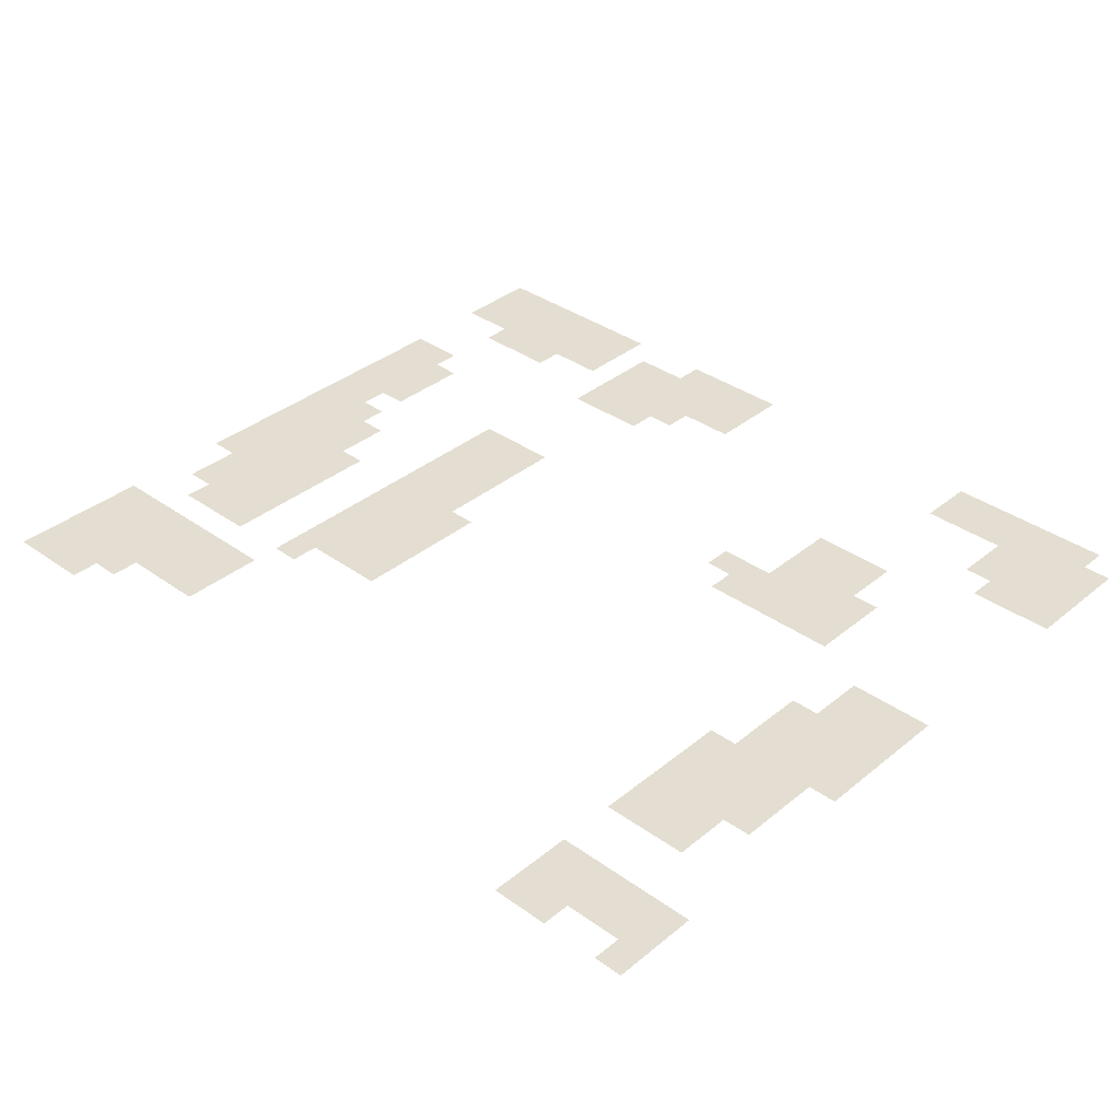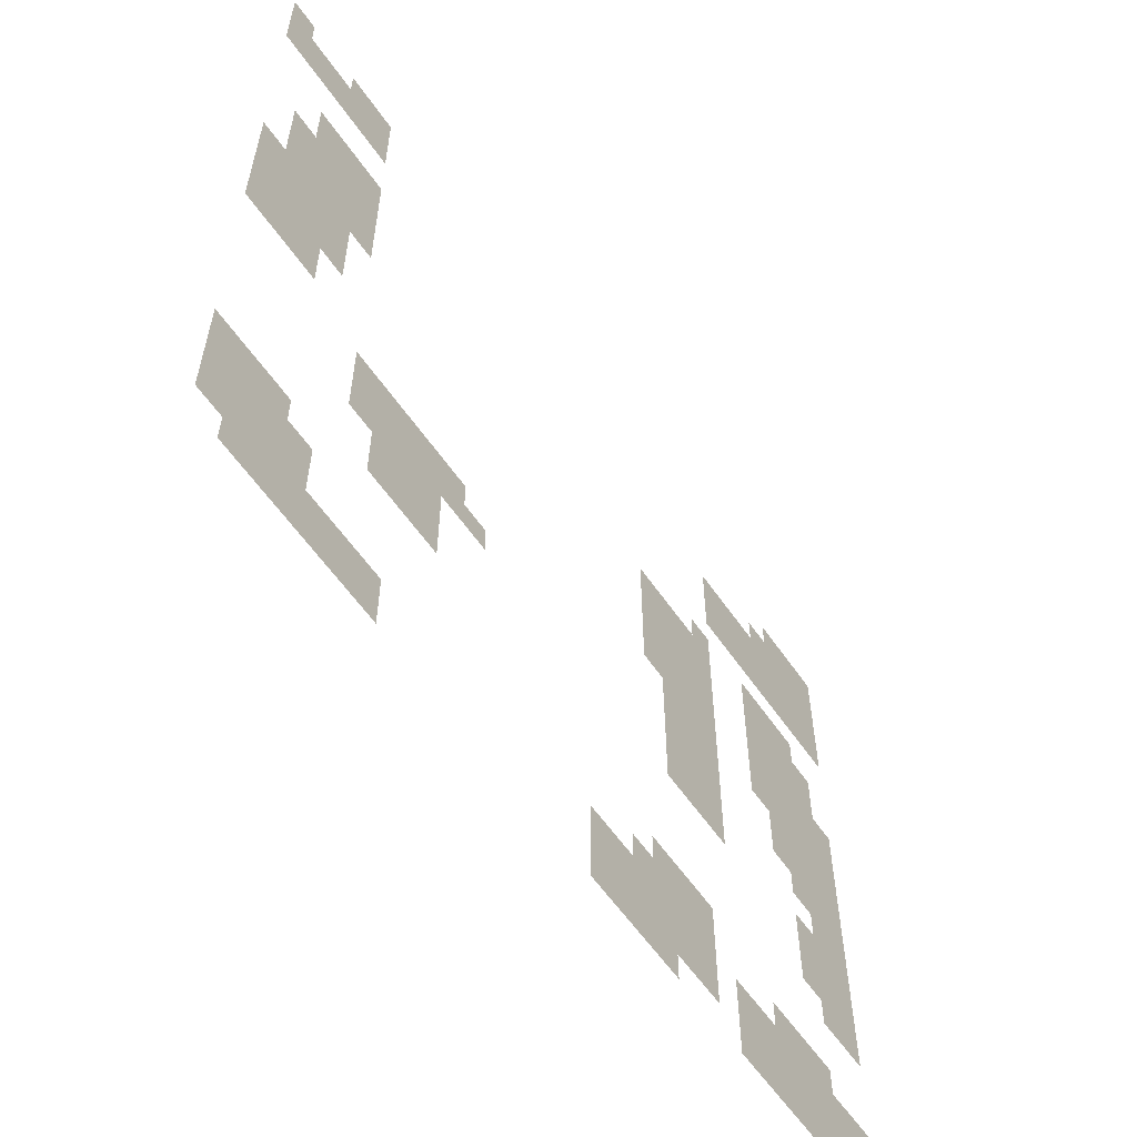
<metadata>
{"format":"obj","ext":"obj","renderer":"f3d","projection":"perspective","resolution":1024,"background":"white","views":[{"elev":36.0,"azim":-136.9,"up":"+Z"},{"elev":-59.0,"azim":-55.6,"up":"+Y"}]}
</metadata>
<code>
v -832 -128 0
v -864 -128 0
v -864 -96 0
v -832 -96 0
v -864 -128 0
v -896 -128 0
v -896 -96 0
v -864 -96 0
v -960 -128 0
v -992 -128 0
v -992 -96 0
v -960 -96 0
v -32 -160 0
v -64 -160 0
v -64 -128 0
v -32 -128 0
v -64 -160 0
v -96 -160 0
v -96 -128 0
v -64 -128 0
v -96 -160 0
v -128 -160 0
v -128 -128 0
v -96 -128 0
v -832 -160 0
v -864 -160 0
v -864 -128 0
v -832 -128 0
v -864 -160 0
v -896 -160 0
v -896 -128 0
v -864 -128 0
v -896 -160 0
v -928 -160 0
v -928 -128 0
v -896 -128 0
v -928 -160 0
v -960 -160 0
v -960 -128 0
v -928 -128 0
v -960 -160 0
v -992 -160 0
v -992 -128 0
v -960 -128 0
v -32 -192 0
v -64 -192 0
v -64 -160 0
v -32 -160 0
v -64 -192 0
v -96 -192 0
v -96 -160 0
v -64 -160 0
v -96 -192 0
v -128 -192 0
v -128 -160 0
v -96 -160 0
v -128 -192 0
v -160 -192 0
v -160 -160 0
v -128 -160 0
v -832 -192 0
v -864 -192 0
v -864 -160 0
v -832 -160 0
v -864 -192 0
v -896 -192 0
v -896 -160 0
v -864 -160 0
v -896 -192 0
v -928 -192 0
v -928 -160 0
v -896 -160 0
v -928 -192 0
v -960 -192 0
v -960 -160 0
v -928 -160 0
v -960 -192 0
v -992 -192 0
v -992 -160 0
v -960 -160 0
v -32 -224 0
v -64 -224 0
v -64 -192 0
v -32 -192 0
v -64 -224 0
v -96 -224 0
v -96 -192 0
v -64 -192 0
v -96 -224 0
v -128 -224 0
v -128 -192 0
v -96 -192 0
v -128 -224 0
v -160 -224 0
v -160 -192 0
v -128 -192 0
v -160 -224 0
v -192 -224 0
v -192 -192 0
v -160 -192 0
v -192 -224 0
v -224 -224 0
v -224 -192 0
v -192 -192 0
v -224 -224 0
v -256 -224 0
v -256 -192 0
v -224 -192 0
v -32 -256 0
v -64 -256 0
v -64 -224 0
v -32 -224 0
v -64 -256 0
v -96 -256 0
v -96 -224 0
v -64 -224 0
v -96 -256 0
v -128 -256 0
v -128 -224 0
v -96 -224 0
v -128 -256 0
v -160 -256 0
v -160 -224 0
v -128 -224 0
v -160 -256 0
v -192 -256 0
v -192 -224 0
v -160 -224 0
v -192 -256 0
v -224 -256 0
v -224 -224 0
v -192 -224 0
v -224 -256 0
v -256 -256 0
v -256 -224 0
v -224 -224 0
v -32 -288 0
v -64 -288 0
v -64 -256 0
v -32 -256 0
v -64 -288 0
v -96 -288 0
v -96 -256 0
v -64 -256 0
v -96 -288 0
v -128 -288 0
v -128 -256 0
v -96 -256 0
v -128 -288 0
v -160 -288 0
v -160 -256 0
v -128 -256 0
v -160 -288 0
v -192 -288 0
v -192 -256 0
v -160 -256 0
v -192 -288 0
v -224 -288 0
v -224 -256 0
v -192 -256 0
v -224 -288 0
v -256 -288 0
v -256 -256 0
v -224 -256 0
v -832 -288 0
v -864 -288 0
v -864 -256 0
v -832 -256 0
v -864 -288 0
v -896 -288 0
v -896 -256 0
v -864 -256 0
v -896 -288 0
v -928 -288 0
v -928 -256 0
v -896 -256 0
v -832 -320 0
v -864 -320 0
v -864 -288 0
v -832 -288 0
v -864 -320 0
v -896 -320 0
v -896 -288 0
v -864 -288 0
v -896 -320 0
v -928 -320 0
v -928 -288 0
v -896 -288 0
v -96 -352 0
v -128 -352 0
v -128 -320 0
v -96 -320 0
v -128 -352 0
v -160 -352 0
v -160 -320 0
v -128 -320 0
v -160 -352 0
v -192 -352 0
v -192 -320 0
v -160 -320 0
v -256 -352 0
v -288 -352 0
v -288 -320 0
v -256 -320 0
v -832 -352 0
v -864 -352 0
v -864 -320 0
v -832 -320 0
v -864 -352 0
v -896 -352 0
v -896 -320 0
v -864 -320 0
v -896 -352 0
v -928 -352 0
v -928 -320 0
v -896 -320 0
v -928 -352 0
v -960 -352 0
v -960 -320 0
v -928 -320 0
v -64 -384 0
v -96 -384 0
v -96 -352 0
v -64 -352 0
v -96 -384 0
v -128 -384 0
v -128 -352 0
v -96 -352 0
v -128 -384 0
v -160 -384 0
v -160 -352 0
v -128 -352 0
v -160 -384 0
v -192 -384 0
v -192 -352 0
v -160 -352 0
v -256 -384 0
v -288 -384 0
v -288 -352 0
v -256 -352 0
v -288 -384 0
v -320 -384 0
v -320 -352 0
v -288 -352 0
v -320 -384 0
v -352 -384 0
v -352 -352 0
v -320 -352 0
v -352 -384 0
v -384 -384 0
v -384 -352 0
v -352 -352 0
v -832 -384 0
v -864 -384 0
v -864 -352 0
v -832 -352 0
v -864 -384 0
v -896 -384 0
v -896 -352 0
v -864 -352 0
v -896 -384 0
v -928 -384 0
v -928 -352 0
v -896 -352 0
v -928 -384 0
v -960 -384 0
v -960 -352 0
v -928 -352 0
v -64 -416 0
v -96 -416 0
v -96 -384 0
v -64 -384 0
v -96 -416 0
v -128 -416 0
v -128 -384 0
v -96 -384 0
v -128 -416 0
v -160 -416 0
v -160 -384 0
v -128 -384 0
v -160 -416 0
v -192 -416 0
v -192 -384 0
v -160 -384 0
v -256 -416 0
v -288 -416 0
v -288 -384 0
v -256 -384 0
v -288 -416 0
v -320 -416 0
v -320 -384 0
v -288 -384 0
v -320 -416 0
v -352 -416 0
v -352 -384 0
v -320 -384 0
v -352 -416 0
v -384 -416 0
v -384 -384 0
v -352 -384 0
v -832 -416 0
v -864 -416 0
v -864 -384 0
v -832 -384 0
v -864 -416 0
v -896 -416 0
v -896 -384 0
v -864 -384 0
v -896 -416 0
v -928 -416 0
v -928 -384 0
v -896 -384 0
v -928 -416 0
v -960 -416 0
v -960 -384 0
v -928 -384 0
v -32 -448 0
v -64 -448 0
v -64 -416 0
v -32 -416 0
v -64 -448 0
v -96 -448 0
v -96 -416 0
v -64 -416 0
v -96 -448 0
v -128 -448 0
v -128 -416 0
v -96 -416 0
v -128 -448 0
v -160 -448 0
v -160 -416 0
v -128 -416 0
v -160 -448 0
v -192 -448 0
v -192 -416 0
v -160 -416 0
v -256 -448 0
v -288 -448 0
v -288 -416 0
v -256 -416 0
v -288 -448 0
v -320 -448 0
v -320 -416 0
v -288 -416 0
v -320 -448 0
v -352 -448 0
v -352 -416 0
v -320 -416 0
v -352 -448 0
v -384 -448 0
v -384 -416 0
v -352 -416 0
v -864 -448 0
v -896 -448 0
v -896 -416 0
v -864 -416 0
v -896 -448 0
v -928 -448 0
v -928 -416 0
v -896 -416 0
v -928 -448 0
v -960 -448 0
v -960 -416 0
v -928 -416 0
v -960 -448 0
v -992 -448 0
v -992 -416 0
v -960 -416 0
v -32 -480 0
v -64 -480 0
v -64 -448 0
v -32 -448 0
v -64 -480 0
v -96 -480 0
v -96 -448 0
v -64 -448 0
v -96 -480 0
v -128 -480 0
v -128 -448 0
v -96 -448 0
v -128 -480 0
v -160 -480 0
v -160 -448 0
v -128 -448 0
v -160 -480 0
v -192 -480 0
v -192 -448 0
v -160 -448 0
v -256 -480 0
v -288 -480 0
v -288 -448 0
v -256 -448 0
v -288 -480 0
v -320 -480 0
v -320 -448 0
v -288 -448 0
v -320 -480 0
v -352 -480 0
v -352 -448 0
v -320 -448 0
v -352 -480 0
v -384 -480 0
v -384 -448 0
v -352 -448 0
v -864 -480 0
v -896 -480 0
v -896 -448 0
v -864 -448 0
v -896 -480 0
v -928 -480 0
v -928 -448 0
v -896 -448 0
v -928 -480 0
v -960 -480 0
v -960 -448 0
v -928 -448 0
v -960 -480 0
v -992 -480 0
v -992 -448 0
v -960 -448 0
v -32 -512 0
v -64 -512 0
v -64 -480 0
v -32 -480 0
v -64 -512 0
v -96 -512 0
v -96 -480 0
v -64 -480 0
v -96 -512 0
v -128 -512 0
v -128 -480 0
v -96 -480 0
v -128 -512 0
v -160 -512 0
v -160 -480 0
v -128 -480 0
v -160 -512 0
v -192 -512 0
v -192 -480 0
v -160 -480 0
v -256 -512 0
v -288 -512 0
v -288 -480 0
v -256 -480 0
v -288 -512 0
v -320 -512 0
v -320 -480 0
v -288 -480 0
v -320 -512 0
v -352 -512 0
v -352 -480 0
v -320 -480 0
v -352 -512 0
v -384 -512 0
v -384 -480 0
v -352 -480 0
v -864 -512 0
v -896 -512 0
v -896 -480 0
v -864 -480 0
v -896 -512 0
v -928 -512 0
v -928 -480 0
v -896 -480 0
v -928 -512 0
v -960 -512 0
v -960 -480 0
v -928 -480 0
v -960 -512 0
v -992 -512 0
v -992 -480 0
v -960 -480 0
v -32 -544 0
v -64 -544 0
v -64 -512 0
v -32 -512 0
v -64 -544 0
v -96 -544 0
v -96 -512 0
v -64 -512 0
v -96 -544 0
v -128 -544 0
v -128 -512 0
v -96 -512 0
v -128 -544 0
v -160 -544 0
v -160 -512 0
v -128 -512 0
v -256 -544 0
v -288 -544 0
v -288 -512 0
v -256 -512 0
v -288 -544 0
v -320 -544 0
v -320 -512 0
v -288 -512 0
v -320 -544 0
v -352 -544 0
v -352 -512 0
v -320 -512 0
v -896 -544 0
v -928 -544 0
v -928 -512 0
v -896 -512 0
v -928 -544 0
v -960 -544 0
v -960 -512 0
v -928 -512 0
v -960 -544 0
v -992 -544 0
v -992 -512 0
v -960 -512 0
v -32 -576 0
v -64 -576 0
v -64 -544 0
v -32 -544 0
v -64 -576 0
v -96 -576 0
v -96 -544 0
v -64 -544 0
v -96 -576 0
v -128 -576 0
v -128 -544 0
v -96 -544 0
v -128 -576 0
v -160 -576 0
v -160 -544 0
v -128 -544 0
v -256 -576 0
v -288 -576 0
v -288 -544 0
v -256 -544 0
v -288 -576 0
v -320 -576 0
v -320 -544 0
v -288 -544 0
v -320 -576 0
v -352 -576 0
v -352 -544 0
v -320 -544 0
v -896 -576 0
v -928 -576 0
v -928 -544 0
v -896 -544 0
v -928 -576 0
v -960 -576 0
v -960 -544 0
v -928 -544 0
v -960 -576 0
v -992 -576 0
v -992 -544 0
v -960 -544 0
v -32 -608 0
v -64 -608 0
v -64 -576 0
v -32 -576 0
v -64 -608 0
v -96 -608 0
v -96 -576 0
v -64 -576 0
v -96 -608 0
v -128 -608 0
v -128 -576 0
v -96 -576 0
v -256 -608 0
v -288 -608 0
v -288 -576 0
v -256 -576 0
v -288 -608 0
v -320 -608 0
v -320 -576 0
v -288 -576 0
v -320 -608 0
v -352 -608 0
v -352 -576 0
v -320 -576 0
v -32 -640 0
v -64 -640 0
v -64 -608 0
v -32 -608 0
v -64 -640 0
v -96 -640 0
v -96 -608 0
v -64 -608 0
v -256 -640 0
v -288 -640 0
v -288 -608 0
v -256 -608 0
v -288 -640 0
v -320 -640 0
v -320 -608 0
v -288 -608 0
v -320 -640 0
v -352 -640 0
v -352 -608 0
v -320 -608 0
v -672 -640 0
v -704 -640 0
v -704 -608 0
v -672 -608 0
v -704 -640 0
v -736 -640 0
v -736 -608 0
v -704 -608 0
v -736 -640 0
v -768 -640 0
v -768 -608 0
v -736 -608 0
v -768 -640 0
v -800 -640 0
v -800 -608 0
v -768 -608 0
v -800 -640 0
v -832 -640 0
v -832 -608 0
v -800 -608 0
v -32 -672 0
v -64 -672 0
v -64 -640 0
v -32 -640 0
v -64 -672 0
v -96 -672 0
v -96 -640 0
v -64 -640 0
v -96 -672 0
v -128 -672 0
v -128 -640 0
v -96 -640 0
v -256 -672 0
v -288 -672 0
v -288 -640 0
v -256 -640 0
v -288 -672 0
v -320 -672 0
v -320 -640 0
v -288 -640 0
v -320 -672 0
v -352 -672 0
v -352 -640 0
v -320 -640 0
v -640 -672 0
v -672 -672 0
v -672 -640 0
v -640 -640 0
v -672 -672 0
v -704 -672 0
v -704 -640 0
v -672 -640 0
v -704 -672 0
v -736 -672 0
v -736 -640 0
v -704 -640 0
v -736 -672 0
v -768 -672 0
v -768 -640 0
v -736 -640 0
v -768 -672 0
v -800 -672 0
v -800 -640 0
v -768 -640 0
v -800 -672 0
v -832 -672 0
v -832 -640 0
v -800 -640 0
v -32 -704 0
v -64 -704 0
v -64 -672 0
v -32 -672 0
v -64 -704 0
v -96 -704 0
v -96 -672 0
v -64 -672 0
v -96 -704 0
v -128 -704 0
v -128 -672 0
v -96 -672 0
v -704 -704 0
v -736 -704 0
v -736 -672 0
v -704 -672 0
v -736 -704 0
v -768 -704 0
v -768 -672 0
v -736 -672 0
v -768 -704 0
v -800 -704 0
v -800 -672 0
v -768 -672 0
v -800 -704 0
v -832 -704 0
v -832 -672 0
v -800 -672 0
v -32 -736 0
v -64 -736 0
v -64 -704 0
v -32 -704 0
v -64 -736 0
v -96 -736 0
v -96 -704 0
v -64 -704 0
v -96 -736 0
v -128 -736 0
v -128 -704 0
v -96 -704 0
v -704 -736 0
v -736 -736 0
v -736 -704 0
v -704 -704 0
v -736 -736 0
v -768 -736 0
v -768 -704 0
v -736 -704 0
v -768 -736 0
v -800 -736 0
v -800 -704 0
v -768 -704 0
v -32 -768 0
v -64 -768 0
v -64 -736 0
v -32 -736 0
v -64 -768 0
v -96 -768 0
v -96 -736 0
v -64 -736 0
v -704 -768 0
v -736 -768 0
v -736 -736 0
v -704 -736 0
v -736 -768 0
v -768 -768 0
v -768 -736 0
v -736 -736 0
v -768 -768 0
v -800 -768 0
v -800 -736 0
v -768 -736 0
v -288 -832 0
v -320 -832 0
v -320 -800 0
v -288 -800 0
v -320 -832 0
v -352 -832 0
v -352 -800 0
v -320 -800 0
v -352 -832 0
v -384 -832 0
v -384 -800 0
v -352 -800 0
v -896 -832 0
v -928 -832 0
v -928 -800 0
v -896 -800 0
v -928 -832 0
v -960 -832 0
v -960 -800 0
v -928 -800 0
v -960 -832 0
v -992 -832 0
v -992 -800 0
v -960 -800 0
v -96 -864 0
v -128 -864 0
v -128 -832 0
v -96 -832 0
v -128 -864 0
v -160 -864 0
v -160 -832 0
v -128 -832 0
v -160 -864 0
v -192 -864 0
v -192 -832 0
v -160 -832 0
v -288 -864 0
v -320 -864 0
v -320 -832 0
v -288 -832 0
v -320 -864 0
v -352 -864 0
v -352 -832 0
v -320 -832 0
v -352 -864 0
v -384 -864 0
v -384 -832 0
v -352 -832 0
v -384 -864 0
v -416 -864 0
v -416 -832 0
v -384 -832 0
v -864 -864 0
v -896 -864 0
v -896 -832 0
v -864 -832 0
v -896 -864 0
v -928 -864 0
v -928 -832 0
v -896 -832 0
v -928 -864 0
v -960 -864 0
v -960 -832 0
v -928 -832 0
v -960 -864 0
v -992 -864 0
v -992 -832 0
v -960 -832 0
v -32 -896 0
v -64 -896 0
v -64 -864 0
v -32 -864 0
v -64 -896 0
v -96 -896 0
v -96 -864 0
v -64 -864 0
v -96 -896 0
v -128 -896 0
v -128 -864 0
v -96 -864 0
v -128 -896 0
v -160 -896 0
v -160 -864 0
v -128 -864 0
v -160 -896 0
v -192 -896 0
v -192 -864 0
v -160 -864 0
v -192 -896 0
v -224 -896 0
v -224 -864 0
v -192 -864 0
v -224 -896 0
v -256 -896 0
v -256 -864 0
v -224 -864 0
v -288 -896 0
v -320 -896 0
v -320 -864 0
v -288 -864 0
v -320 -896 0
v -352 -896 0
v -352 -864 0
v -320 -864 0
v -352 -896 0
v -384 -896 0
v -384 -864 0
v -352 -864 0
v -384 -896 0
v -416 -896 0
v -416 -864 0
v -384 -864 0
v -416 -896 0
v -448 -896 0
v -448 -864 0
v -416 -864 0
v -448 -896 0
v -480 -896 0
v -480 -864 0
v -448 -864 0
v -864 -896 0
v -896 -896 0
v -896 -864 0
v -864 -864 0
v -896 -896 0
v -928 -896 0
v -928 -864 0
v -896 -864 0
v -928 -896 0
v -960 -896 0
v -960 -864 0
v -928 -864 0
v -960 -896 0
v -992 -896 0
v -992 -864 0
v -960 -864 0
v -32 -928 0
v -64 -928 0
v -64 -896 0
v -32 -896 0
v -64 -928 0
v -96 -928 0
v -96 -896 0
v -64 -896 0
v -96 -928 0
v -128 -928 0
v -128 -896 0
v -96 -896 0
v -128 -928 0
v -160 -928 0
v -160 -896 0
v -128 -896 0
v -160 -928 0
v -192 -928 0
v -192 -896 0
v -160 -896 0
v -192 -928 0
v -224 -928 0
v -224 -896 0
v -192 -896 0
v -224 -928 0
v -256 -928 0
v -256 -896 0
v -224 -896 0
v -288 -928 0
v -320 -928 0
v -320 -896 0
v -288 -896 0
v -320 -928 0
v -352 -928 0
v -352 -896 0
v -320 -896 0
v -352 -928 0
v -384 -928 0
v -384 -896 0
v -352 -896 0
v -384 -928 0
v -416 -928 0
v -416 -896 0
v -384 -896 0
v -416 -928 0
v -448 -928 0
v -448 -896 0
v -416 -896 0
v -448 -928 0
v -480 -928 0
v -480 -896 0
v -448 -896 0
v -768 -928 0
v -800 -928 0
v -800 -896 0
v -768 -896 0
v -800 -928 0
v -832 -928 0
v -832 -896 0
v -800 -896 0
v -832 -928 0
v -864 -928 0
v -864 -896 0
v -832 -896 0
v -864 -928 0
v -896 -928 0
v -896 -896 0
v -864 -896 0
v -896 -928 0
v -928 -928 0
v -928 -896 0
v -896 -896 0
v -928 -928 0
v -960 -928 0
v -960 -896 0
v -928 -896 0
v -960 -928 0
v -992 -928 0
v -992 -896 0
v -960 -896 0
v -32 -960 0
v -64 -960 0
v -64 -928 0
v -32 -928 0
v -64 -960 0
v -96 -960 0
v -96 -928 0
v -64 -928 0
v -96 -960 0
v -128 -960 0
v -128 -928 0
v -96 -928 0
v -128 -960 0
v -160 -960 0
v -160 -928 0
v -128 -928 0
v -160 -960 0
v -192 -960 0
v -192 -928 0
v -160 -928 0
v -192 -960 0
v -224 -960 0
v -224 -928 0
v -192 -928 0
v -224 -960 0
v -256 -960 0
v -256 -928 0
v -224 -928 0
v -352 -960 0
v -384 -960 0
v -384 -928 0
v -352 -928 0
v -384 -960 0
v -416 -960 0
v -416 -928 0
v -384 -928 0
v -416 -960 0
v -448 -960 0
v -448 -928 0
v -416 -928 0
v -448 -960 0
v -480 -960 0
v -480 -928 0
v -448 -928 0
v -768 -960 0
v -800 -960 0
v -800 -928 0
v -768 -928 0
v -800 -960 0
v -832 -960 0
v -832 -928 0
v -800 -928 0
v -832 -960 0
v -864 -960 0
v -864 -928 0
v -832 -928 0
v -864 -960 0
v -896 -960 0
v -896 -928 0
v -864 -928 0
v -896 -960 0
v -928 -960 0
v -928 -928 0
v -896 -928 0
v -928 -960 0
v -960 -960 0
v -960 -928 0
v -928 -928 0
g NorthInnerCave2_mesh_0003
f 1 2 3 4
f 5 6 7 8
f 9 10 11 12
f 13 14 15 16
f 17 18 19 20
f 21 22 23 24
f 25 26 27 28
f 29 30 31 32
f 33 34 35 36
f 37 38 39 40
f 41 42 43 44
f 45 46 47 48
f 49 50 51 52
f 53 54 55 56
f 57 58 59 60
f 61 62 63 64
f 65 66 67 68
f 69 70 71 72
f 73 74 75 76
f 77 78 79 80
f 81 82 83 84
f 85 86 87 88
f 89 90 91 92
f 93 94 95 96
f 97 98 99 100
f 101 102 103 104
f 105 106 107 108
f 109 110 111 112
f 113 114 115 116
f 117 118 119 120
f 121 122 123 124
f 125 126 127 128
f 129 130 131 132
f 133 134 135 136
f 137 138 139 140
f 141 142 143 144
f 145 146 147 148
f 149 150 151 152
f 153 154 155 156
f 157 158 159 160
f 161 162 163 164
f 165 166 167 168
f 169 170 171 172
f 173 174 175 176
f 177 178 179 180
f 181 182 183 184
f 185 186 187 188
f 189 190 191 192
f 193 194 195 196
f 197 198 199 200
f 201 202 203 204
f 205 206 207 208
f 209 210 211 212
f 213 214 215 216
f 217 218 219 220
f 221 222 223 224
f 225 226 227 228
f 229 230 231 232
f 233 234 235 236
f 237 238 239 240
f 241 242 243 244
f 245 246 247 248
f 249 250 251 252
f 253 254 255 256
f 257 258 259 260
f 261 262 263 264
f 265 266 267 268
f 269 270 271 272
f 273 274 275 276
f 277 278 279 280
f 281 282 283 284
f 285 286 287 288
f 289 290 291 292
f 293 294 295 296
f 297 298 299 300
f 301 302 303 304
f 305 306 307 308
f 309 310 311 312
f 313 314 315 316
f 317 318 319 320
f 321 322 323 324
f 325 326 327 328
f 329 330 331 332
f 333 334 335 336
f 337 338 339 340
f 341 342 343 344
f 345 346 347 348
f 349 350 351 352
f 353 354 355 356
f 357 358 359 360
f 361 362 363 364
f 365 366 367 368
f 369 370 371 372
f 373 374 375 376
f 377 378 379 380
f 381 382 383 384
f 385 386 387 388
f 389 390 391 392
f 393 394 395 396
f 397 398 399 400
f 401 402 403 404
f 405 406 407 408
f 409 410 411 412
f 413 414 415 416
f 417 418 419 420
f 421 422 423 424
f 425 426 427 428
f 429 430 431 432
f 433 434 435 436
f 437 438 439 440
f 441 442 443 444
f 445 446 447 448
f 449 450 451 452
f 453 454 455 456
f 457 458 459 460
f 461 462 463 464
f 465 466 467 468
f 469 470 471 472
f 473 474 475 476
f 477 478 479 480
f 481 482 483 484
f 485 486 487 488
f 489 490 491 492
f 493 494 495 496
f 497 498 499 500
f 501 502 503 504
f 505 506 507 508
f 509 510 511 512
f 513 514 515 516
f 517 518 519 520
f 521 522 523 524
f 525 526 527 528
f 529 530 531 532
f 533 534 535 536
f 537 538 539 540
f 541 542 543 544
f 545 546 547 548
f 549 550 551 552
f 553 554 555 556
f 557 558 559 560
f 561 562 563 564
f 565 566 567 568
f 569 570 571 572
f 573 574 575 576
f 577 578 579 580
f 581 582 583 584
f 585 586 587 588
f 589 590 591 592
f 593 594 595 596
f 597 598 599 600
f 601 602 603 604
f 605 606 607 608
f 609 610 611 612
f 613 614 615 616
f 617 618 619 620
f 621 622 623 624
f 625 626 627 628
f 629 630 631 632
f 633 634 635 636
f 637 638 639 640
f 641 642 643 644
f 645 646 647 648
f 649 650 651 652
f 653 654 655 656
f 657 658 659 660
f 661 662 663 664
f 665 666 667 668
f 669 670 671 672
f 673 674 675 676
f 677 678 679 680
f 681 682 683 684
f 685 686 687 688
f 689 690 691 692
f 693 694 695 696
f 697 698 699 700
f 701 702 703 704
f 705 706 707 708
f 709 710 711 712
f 713 714 715 716
f 717 718 719 720
f 721 722 723 724
f 725 726 727 728
f 729 730 731 732
f 733 734 735 736
f 737 738 739 740
f 741 742 743 744
f 745 746 747 748
f 749 750 751 752
f 753 754 755 756
f 757 758 759 760
f 761 762 763 764
f 765 766 767 768
f 769 770 771 772
f 773 774 775 776
f 777 778 779 780
f 781 782 783 784
f 785 786 787 788
f 789 790 791 792
f 793 794 795 796
f 797 798 799 800
f 801 802 803 804
f 805 806 807 808
f 809 810 811 812
f 813 814 815 816
f 817 818 819 820
f 821 822 823 824
f 825 826 827 828
f 829 830 831 832
f 833 834 835 836
f 837 838 839 840
f 841 842 843 844
f 845 846 847 848
f 849 850 851 852
f 853 854 855 856
f 857 858 859 860
f 861 862 863 864
f 865 866 867 868
f 869 870 871 872
f 873 874 875 876
f 877 878 879 880
f 881 882 883 884
f 885 886 887 888
f 889 890 891 892
f 893 894 895 896
f 897 898 899 900
f 901 902 903 904
f 905 906 907 908
f 909 910 911 912
f 913 914 915 916
f 917 918 919 920
f 921 922 923 924
f 925 926 927 928
f 929 930 931 932
f 933 934 935 936
f 937 938 939 940
f 941 942 943 944
f 945 946 947 948
f 949 950 951 952
f 953 954 955 956
f 957 958 959 960
f 961 962 963 964
f 965 966 967 968
f 969 970 971 972
f 973 974 975 976
f 977 978 979 980
f 981 982 983 984
f 985 986 987 988
f 989 990 991 992
f 993 994 995 996
f 997 998 999 1000
f 1001 1002 1003 1004
f 1005 1006 1007 1008
f 1009 1010 1011 1012
f 1013 1014 1015 1016
f 1017 1018 1019 1020

</code>
